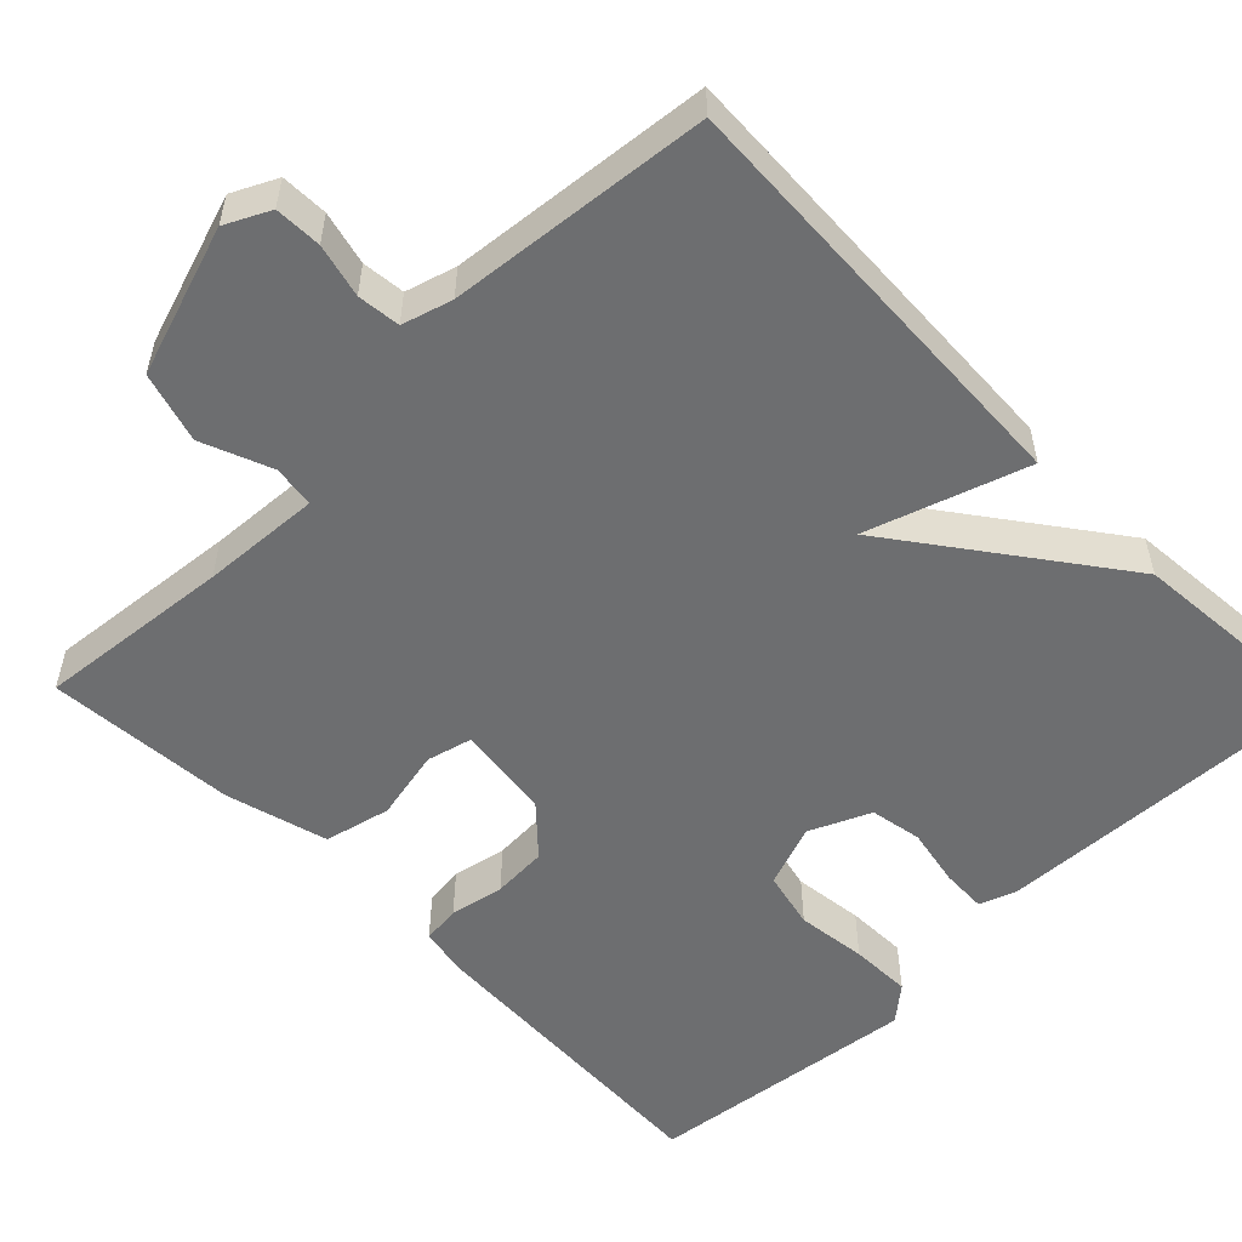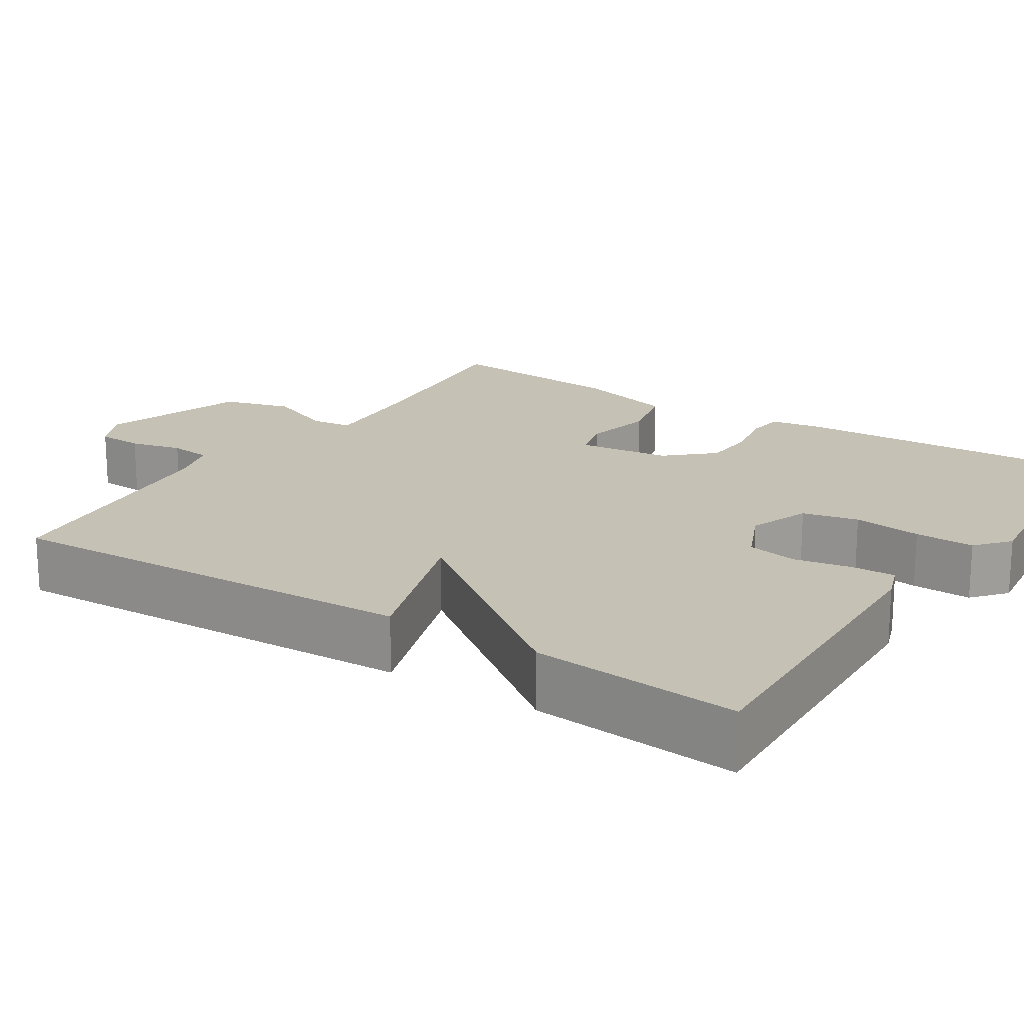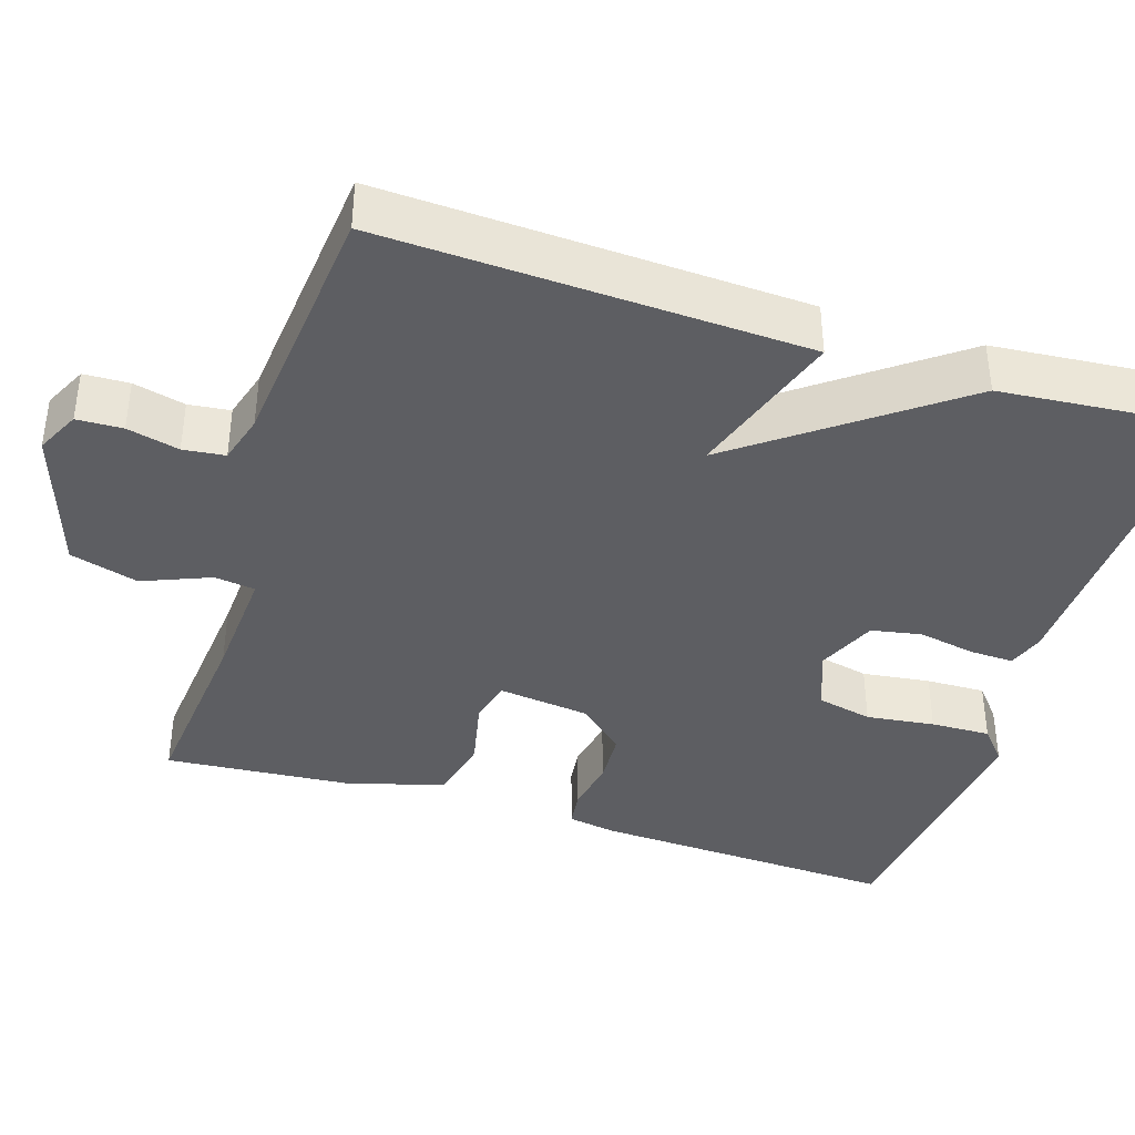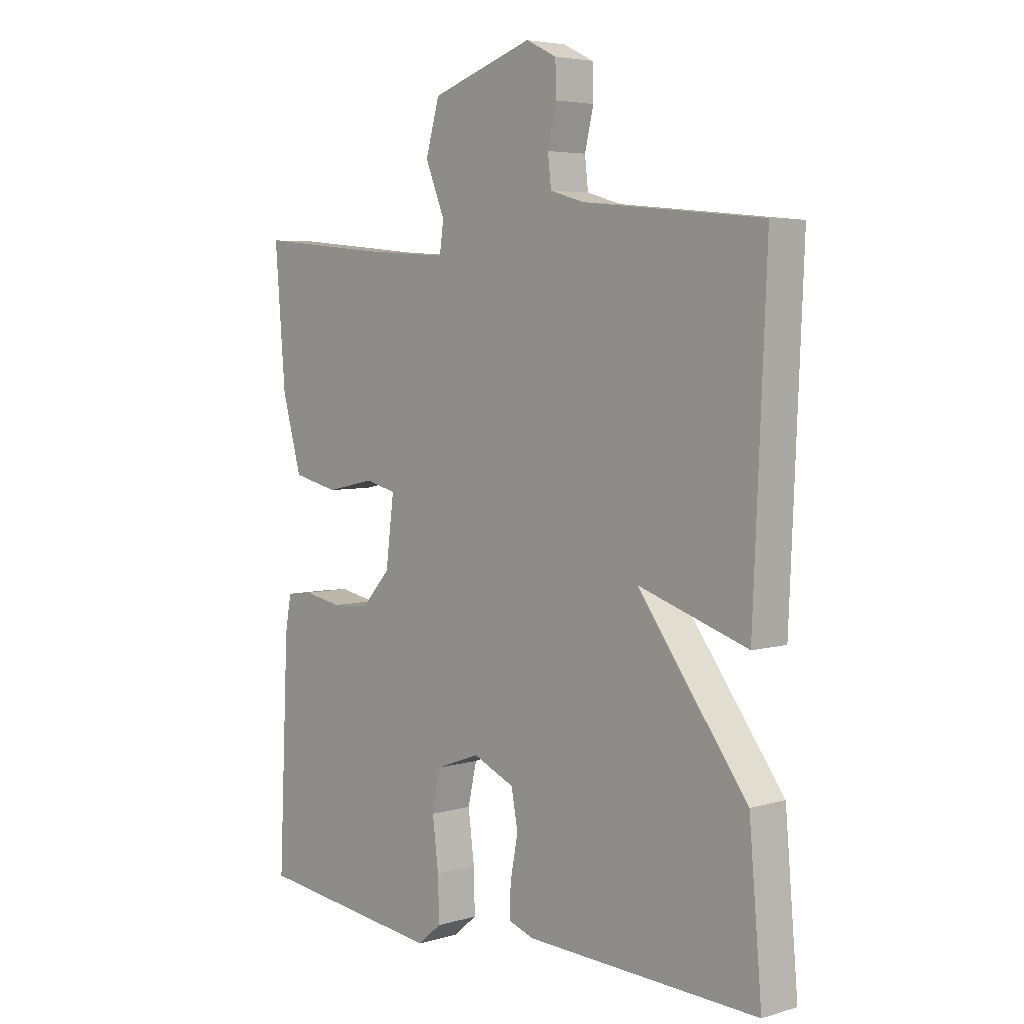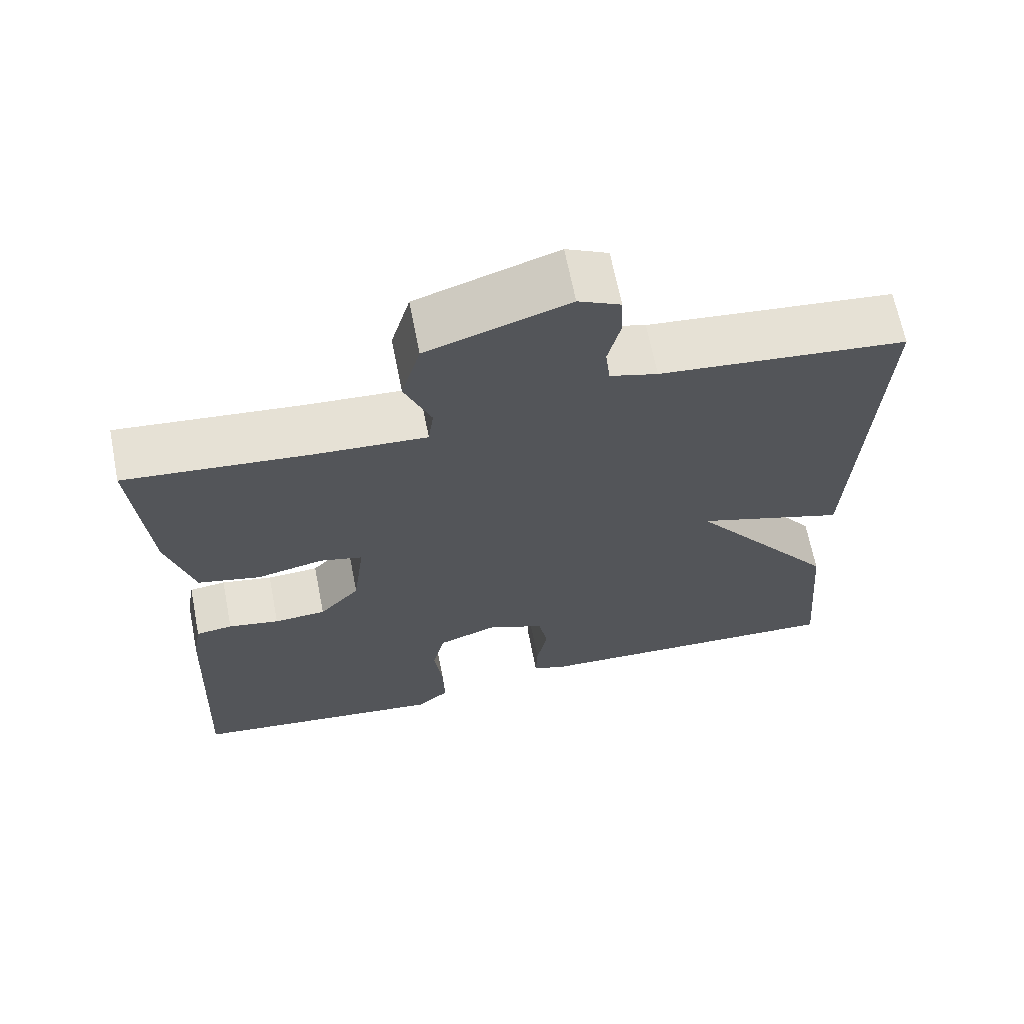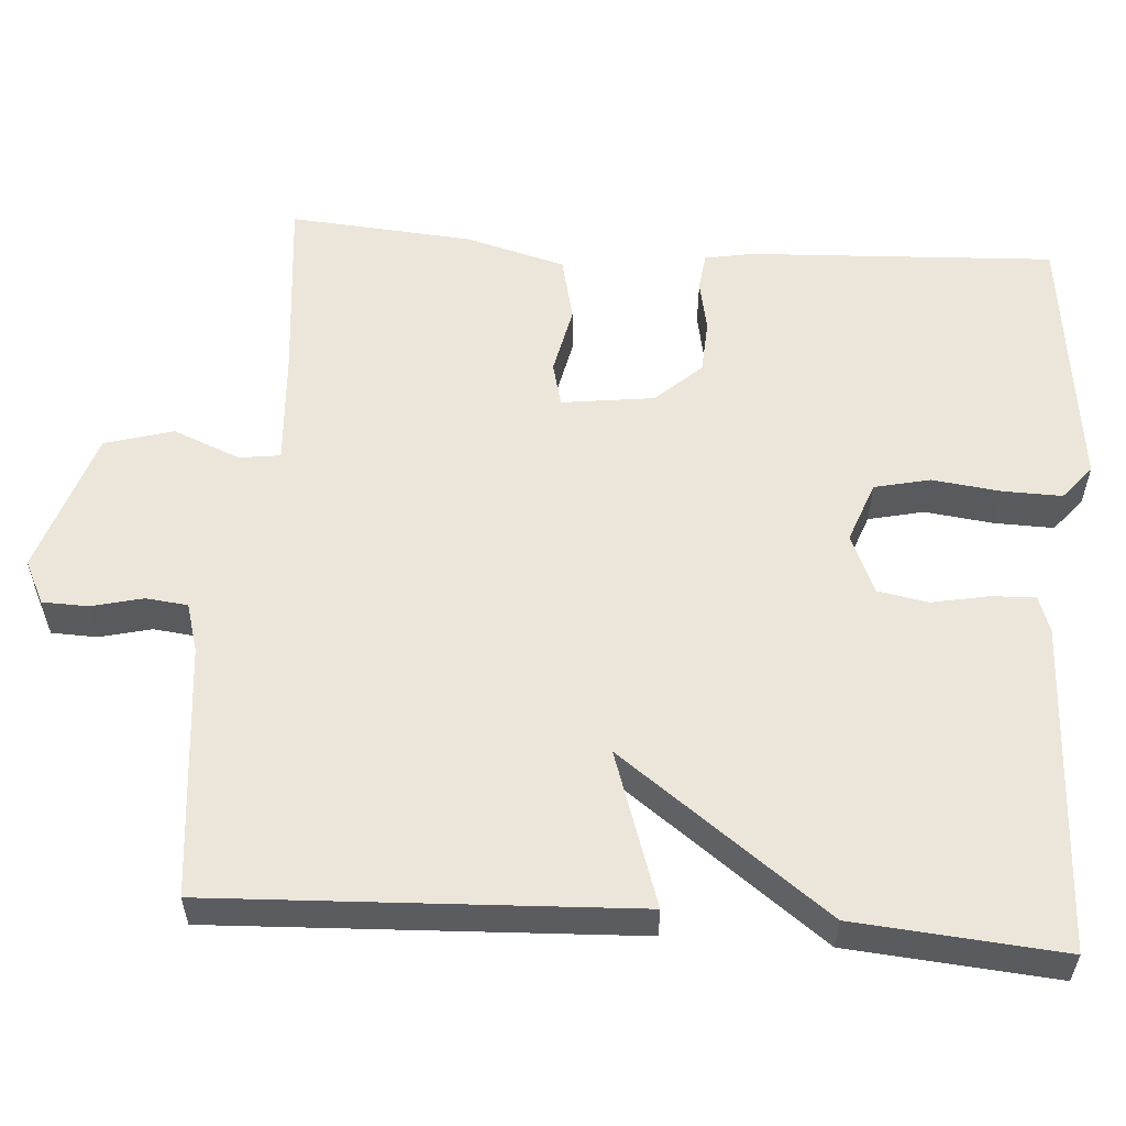
<metadata>
{"format":"obj","ext":"obj","renderer":"f3d","projection":"perspective","resolution":1024,"background":"white","views":[{"elev":-54.3,"azim":44.2,"up":"+Y"},{"elev":18.8,"azim":123.0,"up":"+Y"},{"elev":-39.4,"azim":72.4,"up":"+Y"},{"elev":4.8,"azim":47.2,"up":"+Z"},{"elev":66.3,"azim":-11.1,"up":"+Z"},{"elev":56.5,"azim":94.0,"up":"+Y"}]}
</metadata>
<code>
v 0.5 0.07 -0.5
v 0.079 0.07 -0.483
v 0.033 0.07 -0.467
v 0.035 0.07 -0.411
v 0.049 0.07 -0.338
v 0.037 0.07 -0.274
v -0.038 0.07 -0.241
v -0.116 0.07 -0.27
v -0.132 0.07 -0.341
v -0.121 0.07 -0.428
v -0.119 0.07 -0.504
v -0.162 0.07 -0.54
v -0.5 0.07 -0.5
v -0.482 0.07 -0.11
v -0.471 0.07 -0.048
v -0.423 0.07 -0.042
v -0.356 0.07 -0.055
v -0.288 0.07 -0.051
v -0.235 0.07 0.007
v -0.22 0.07 0.125
v -0.276 0.07 0.139
v -0.364 0.07 0.12
v -0.446 0.07 0.139
v -0.481 0.07 0.265
v -0.5 0.07 0.5
v -0.26 0.07 0.477
v -0.113 0.07 0.468
v -0.106 0.07 0.52
v -0.141 0.07 0.606
v -0.116 0.07 0.693
v 0.068 0.07 0.754
v 0.123 0.07 0.727
v 0.125 0.07 0.669
v 0.109 0.07 0.603
v 0.115 0.07 0.55
v 0.177 0.07 0.532
v 0.5 0.07 0.5
v 0.477 0.07 -0.035
v 0.28 0.07 0.03
v 0.477 0.07 -0.235
v 0.5 0 -0.5
v 0.079 0 -0.483
v 0.033 0 -0.467
v 0.035 0 -0.411
v 0.049 0 -0.338
v 0.037 0 -0.274
v -0.038 0 -0.241
v -0.116 0 -0.27
v -0.132 0 -0.341
v -0.121 0 -0.428
v -0.119 0 -0.504
v -0.162 0 -0.54
v -0.5 0 -0.5
v -0.482 0 -0.11
v -0.471 0 -0.048
v -0.423 0 -0.042
v -0.356 0 -0.055
v -0.288 0 -0.051
v -0.235 0 0.007
v -0.22 0 0.125
v -0.276 0 0.139
v -0.364 0 0.12
v -0.446 0 0.139
v -0.481 0 0.265
v -0.5 0 0.5
v -0.26 0 0.477
v -0.113 0 0.468
v -0.106 0 0.52
v -0.141 0 0.606
v -0.116 0 0.693
v 0.068 0 0.754
v 0.123 0 0.727
v 0.125 0 0.669
v 0.109 0 0.603
v 0.115 0 0.55
v 0.177 0 0.532
v 0.5 0 0.5
v 0.477 0 -0.035
v 0.28 0 0.03
v 0.477 0 -0.235
f 3 4 5
f 2 3 5
f 1 2 5
f 40 1 5
f 39 40 5
f 36 37 38 39
f 39 5 6
f 36 39 6
f 35 36 6
f 34 35 6 7
f 32 33 34
f 31 32 34
f 30 31 34
f 29 30 34
f 28 29 34
f 34 7 8
f 28 34 8
f 27 28 8
f 26 27 8 9
f 24 25 26
f 23 24 26
f 22 23 26
f 21 22 26
f 20 21 26
f 9 10 11
f 26 9 11
f 20 26 11
f 19 20 11 12
f 18 19 12 13
f 17 18 13 14
f 14 15 16 17
f 45 44 43
f 45 43 42
f 45 42 41
f 45 41 80
f 45 80 79
f 79 78 77 76
f 46 45 79
f 46 79 76
f 46 76 75
f 47 46 75 74
f 74 73 72
f 74 72 71
f 74 71 70
f 74 70 69
f 74 69 68
f 48 47 74
f 48 74 68
f 48 68 67
f 49 48 67 66
f 66 65 64
f 66 64 63
f 66 63 62
f 66 62 61
f 66 61 60
f 51 50 49
f 51 49 66
f 51 66 60
f 52 51 60 59
f 53 52 59 58
f 54 53 58 57
f 57 56 55 54
f 1 41 42 2
f 2 42 43 3
f 3 43 44 4
f 4 44 45 5
f 5 45 46 6
f 6 46 47 7
f 7 47 48 8
f 8 48 49 9
f 9 49 50 10
f 10 50 51 11
f 11 51 52 12
f 12 52 53 13
f 13 53 54 14
f 14 54 55 15
f 15 55 56 16
f 16 56 57 17
f 17 57 58 18
f 18 58 59 19
f 19 59 60 20
f 20 60 61 21
f 21 61 62 22
f 22 62 63 23
f 23 63 64 24
f 24 64 65 25
f 25 65 66 26
f 26 66 67 27
f 27 67 68 28
f 28 68 69 29
f 29 69 70 30
f 30 70 71 31
f 31 71 72 32
f 32 72 73 33
f 33 73 74 34
f 34 74 75 35
f 35 75 76 36
f 36 76 77 37
f 37 77 78 38
f 38 78 79 39
f 39 79 80 40
f 40 80 41 1

</code>
